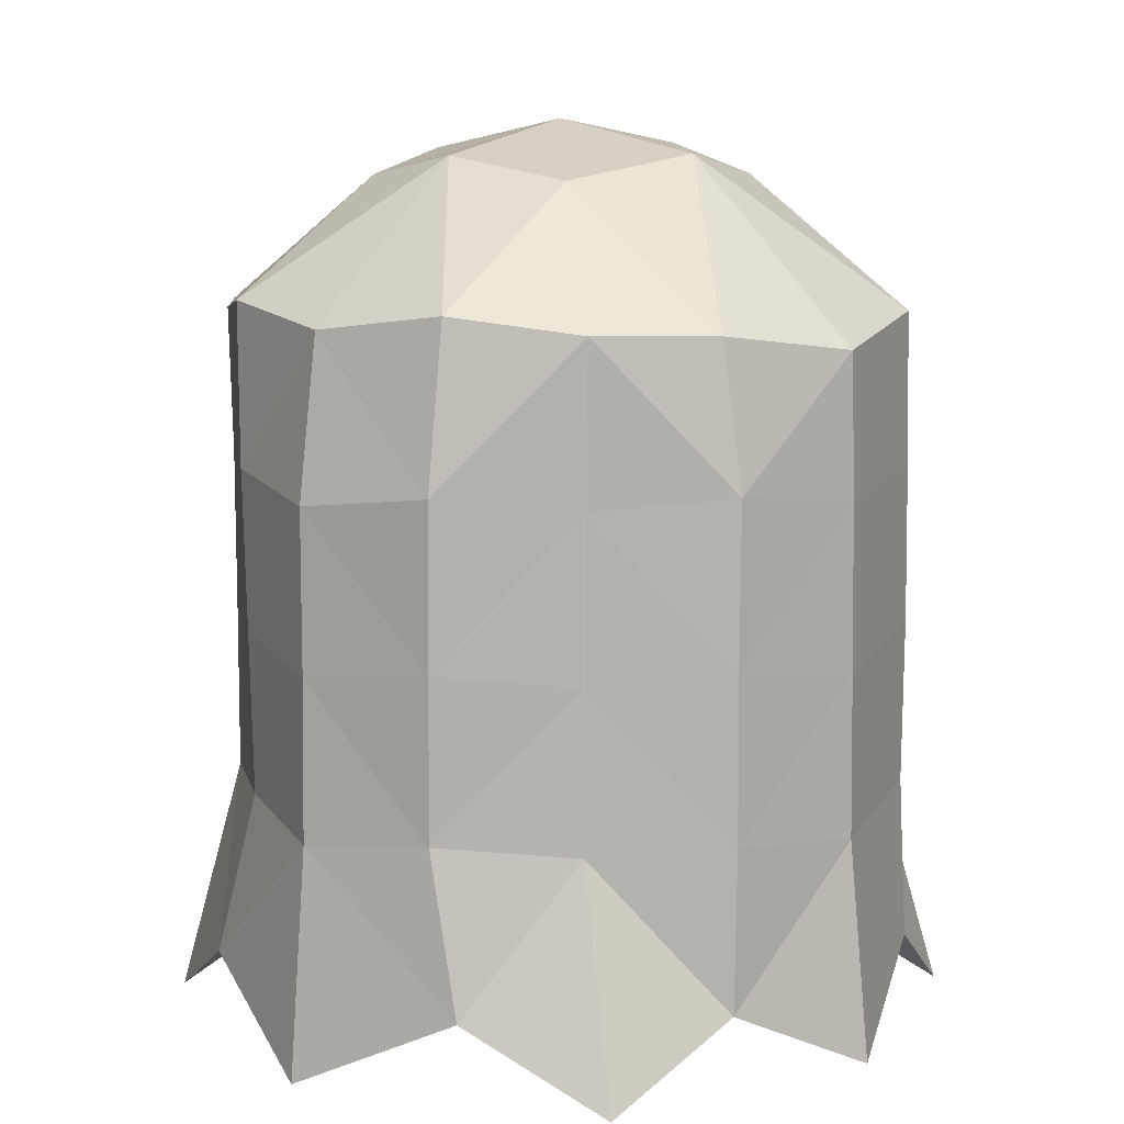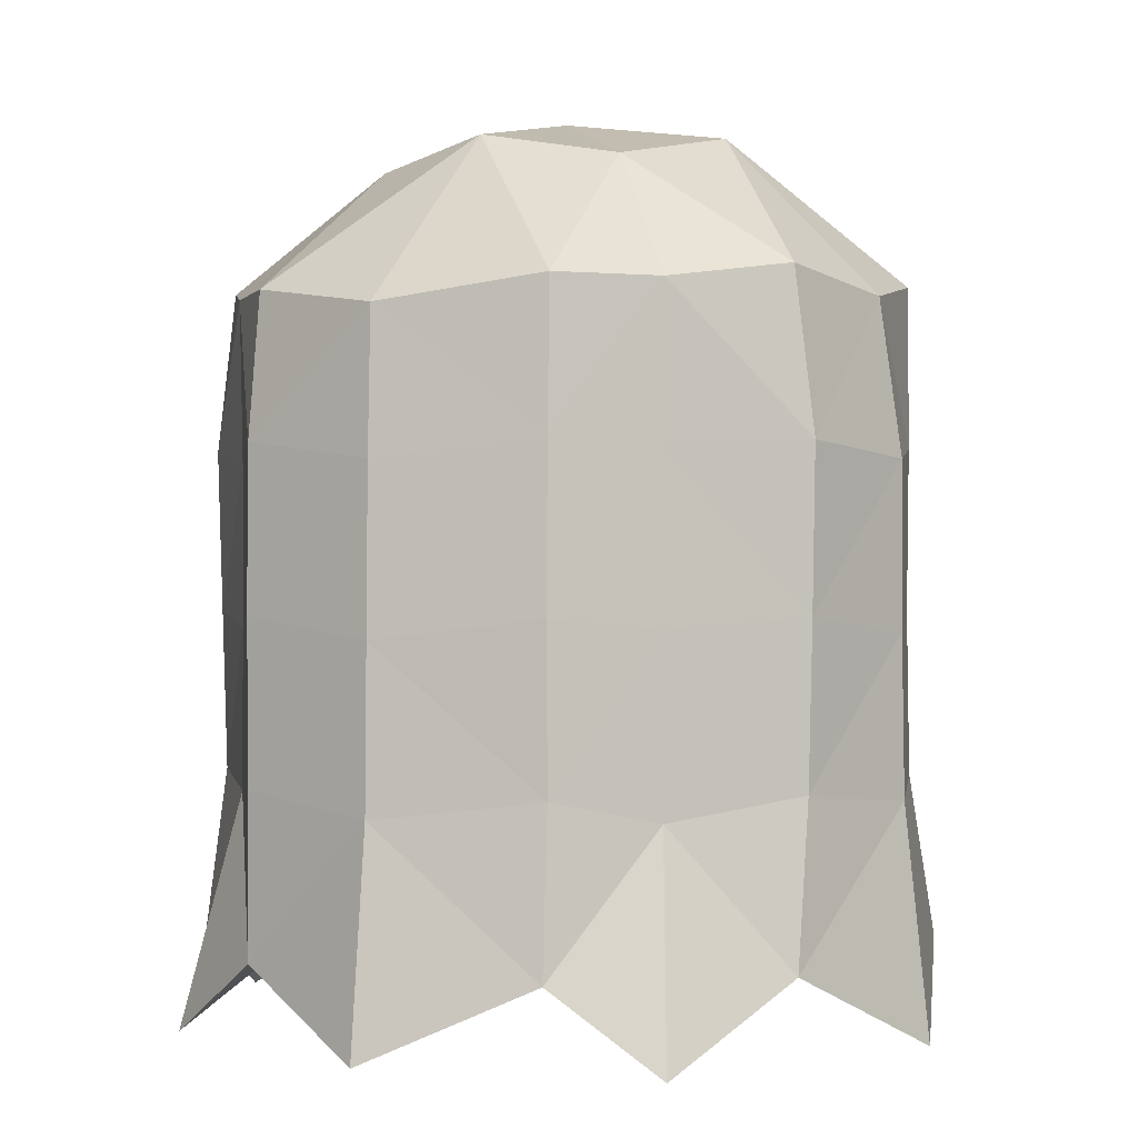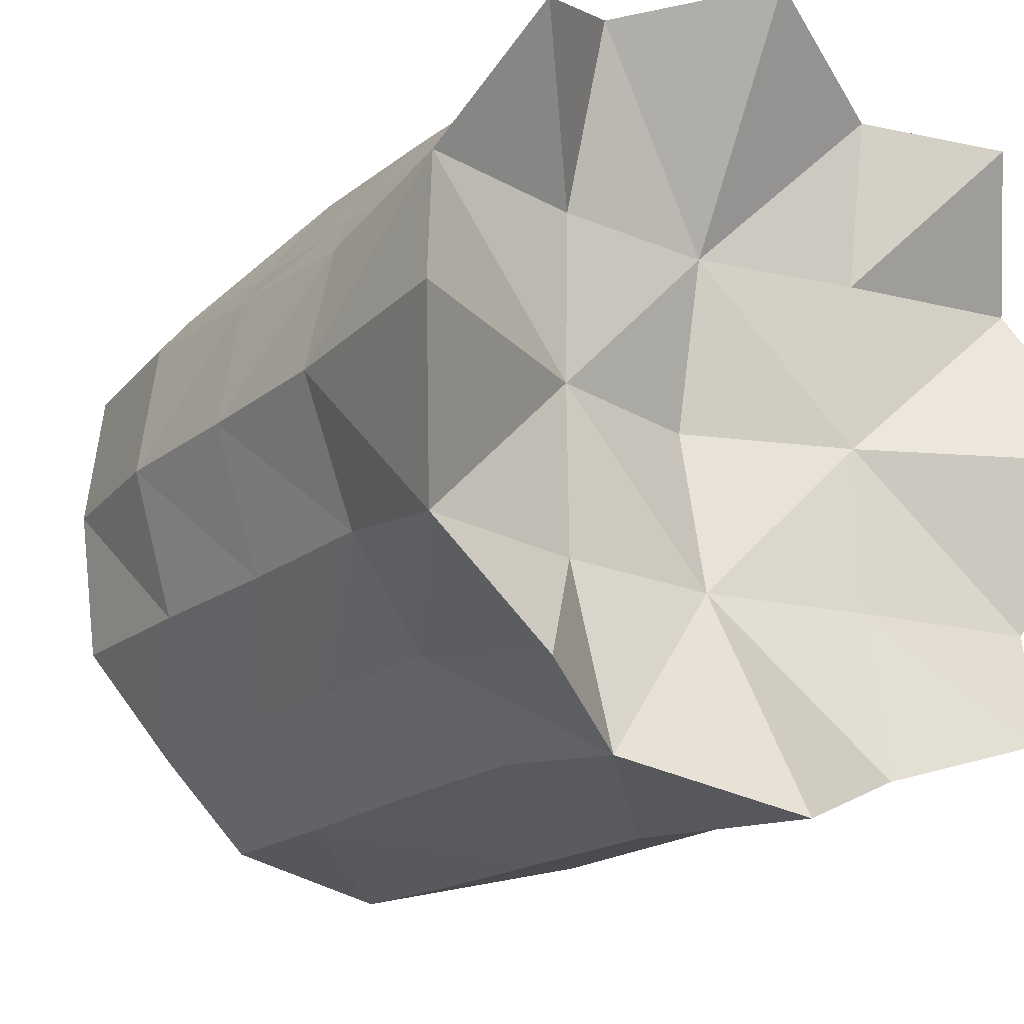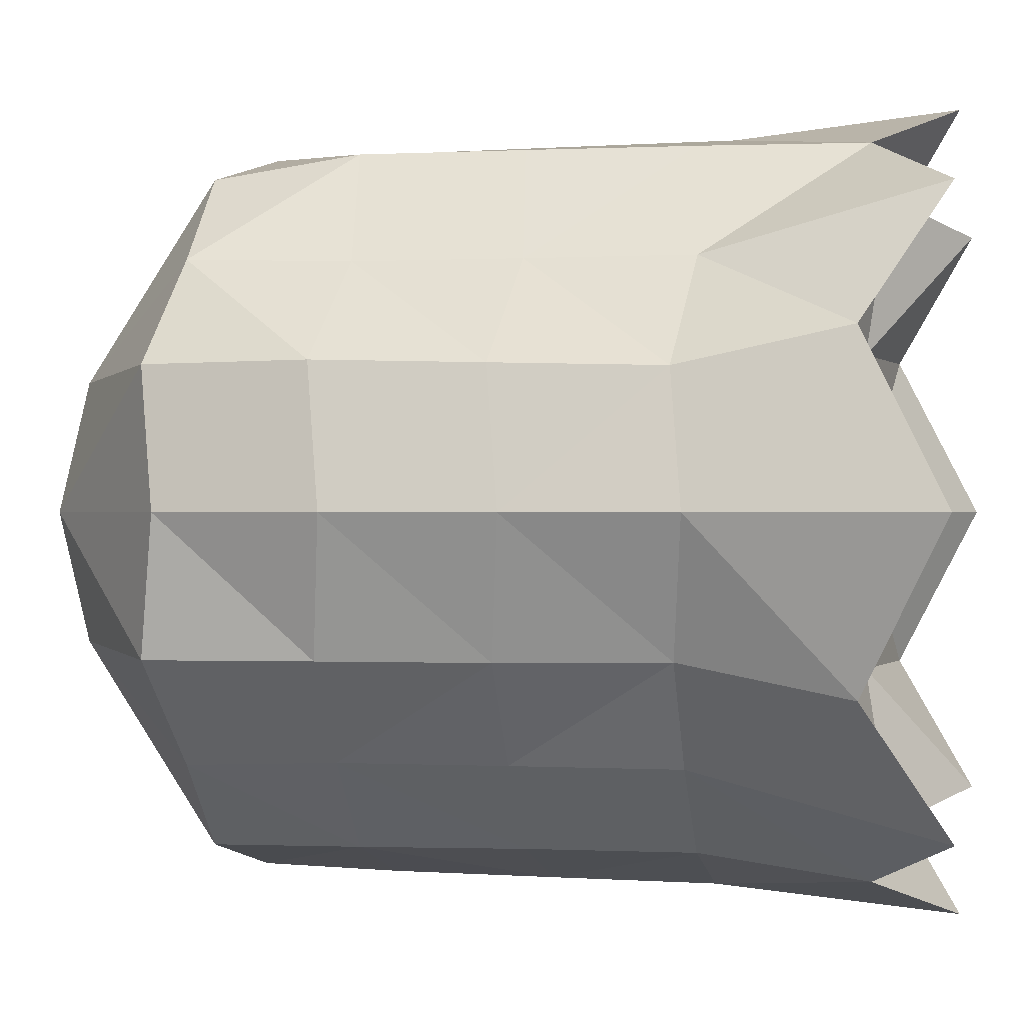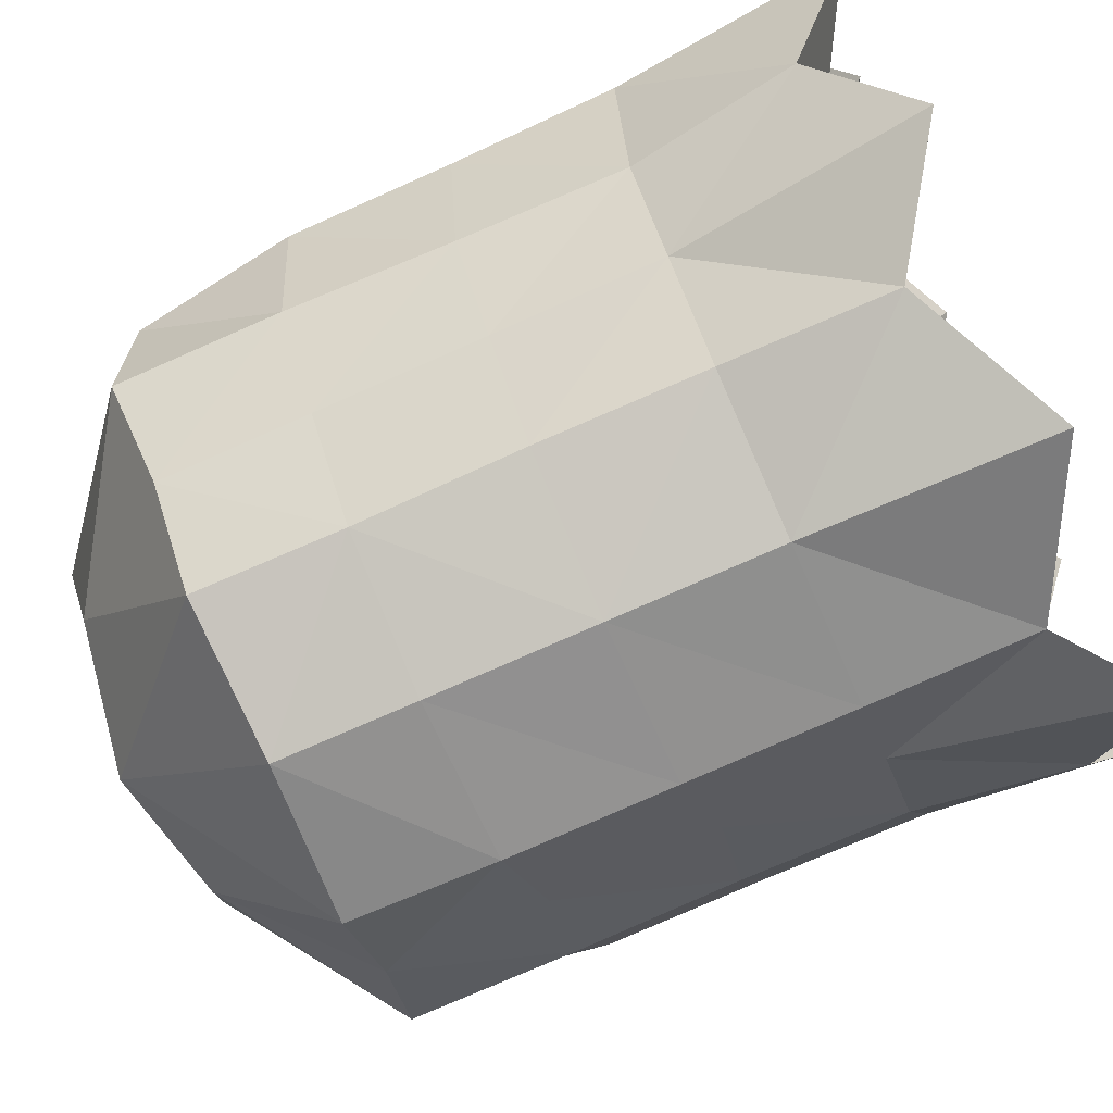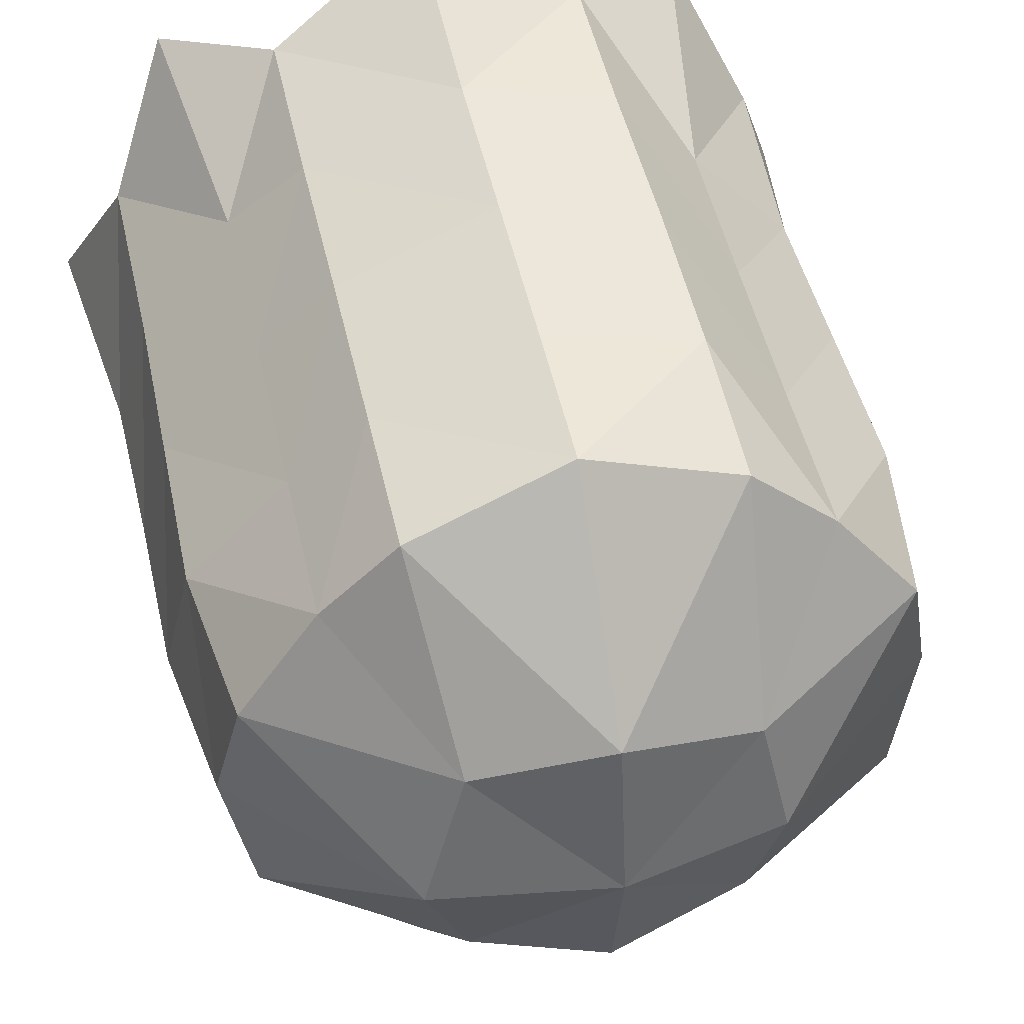
<metadata>
{"format":"obj","ext":"obj","renderer":"f3d","projection":"perspective","resolution":1024,"background":"white","views":[{"elev":10.3,"azim":-49.1,"up":"+Y"},{"elev":0.2,"azim":29.6,"up":"+Y"},{"elev":-18.4,"azim":-34.5,"up":"+Z"},{"elev":0.0,"azim":-78.9,"up":"+Z"},{"elev":-78.7,"azim":-66.2,"up":"+Z"},{"elev":50.6,"azim":167.2,"up":"+Z"}]}
</metadata>
<code>
o 立方体
v -0.8217 -1.247 0.9006
v -0.7239 0.9466 0.7292
v -0.8217 -1.247 -0.9006
v -0.7239 0.9466 -0.7292
v 0.8217 -1.247 0.9006
v 0.7239 0.9466 0.7292
v 0.8217 -1.247 -0.9006
v 0.7239 0.9466 -0.7292
v -1.2 -1.252 0
v -1.054 0.943 0
v 1.214 -1.252 0
v 1.054 0.9352 0
v -1.024 -1 0.5
v 0.9721 1 0.4145
v -0.9721 1 0.4145
v 1.024 -1 0.5
v -0.9721 1 -0.4145
v 1.024 -1 -0.5
v -1.024 -1 -0.5
v 0.9721 1 -0.4145
v 0 -1.234 -1.202
v 0 0.916 -1.103
v 0 -1.234 1.204
v 0 0.8784 1.103
v 0 1.519 0
v 0 -0.7169 0
v 0 1.421 0.5184
v 0 -0.8253 0.5
v 0 -0.8253 -0.5
v 0 1.421 -0.5184
v 0.4918 0.9502 -0.9619
v 0.4918 -1 1
v 0.5516 1.435 0
v 0.4128 1.35 0.4156
v 0.4128 1.35 -0.4156
v 0.4918 -1 -1
v 0.4918 0.9502 0.9619
v 0.4918 -0.9012 0
v 0.4918 -0.9217 0.5
v 0.4918 -0.9217 -0.5
v -0.4568 -1 -1.052
v -0.4587 0.9439 0.9898
v -0.5 -0.8633 0
v -0.5 -0.8736 0.5
v -0.5 -0.8736 -0.5
v -0.4587 0.9439 -0.9898
v -0.4568 -1 1.052
v -0.5 1.417 0
v -0.4222 1.35 0.3894
v -0.4222 1.35 -0.3894
v -0.7222 -0.04226 0.7159
v -0.7222 0.001281 -0.7159
v 0.7222 -0.03017 -0.7159
v 0.7222 -0.02982 0.7377
v 1.126 -0.0486 0
v -1.126 -0.0476 0
v -1.03 0.001281 0.4067
v 1.03 0.001281 0.4186
v 0.9743 0.001281 -0.4021
v -0.9556 0.001281 -0.4129
v 0 -0.06125 1.124
v 0 0.001281 -1.124
v 0.4918 0.001281 0.9774
v 0.4918 0.001281 -1
v -0.4568 0.001281 -0.9815
v -0.4568 0.001281 1.056
v -0.7225 0.4571 0.7158
v -0.7225 0.5006 -0.7158
v 0.7225 0.4698 -0.7158
v 0.7225 0.4758 0.732
v 1.125 0.4578 0
v -1.125 0.4481 0
v -1.039 0.5006 0.4191
v 1.039 0.5006 0.4185
v 0.9767 0.5006 -0.4107
v -0.9705 0.5006 -0.4129
v 0 0.4438 1.116
v 0 0.5006 -1.116
v 0.4918 0.5006 0.9718
v 0.4918 0.5006 -1
v -0.4525 0.5006 -0.9877
v -0.4525 0.5006 1.056
v -0.7232 -0.4994 -0.7174
v 0.7232 -0.4994 -0.7174
v 0.7232 -0.5678 0.7337
v 1.134 -0.541 0
v -1.134 -0.5443 0
v -1.022 -0.4994 0.3942
v 1.022 -0.4994 0.4258
v 0.9781 -0.4994 -0.4123
v -0.947 -0.4994 -0.4067
v 0 -0.5591 1.13
v 0 -0.4994 -1.13
v 0.4918 -0.4994 0.9718
v 0.4918 -0.4994 -1
v -0.4525 -0.4994 -0.9815
v -0.4525 -0.4994 1.056
v -0.7232 -0.5367 0.7174
f 76 4 68
f 80 8 69
f 74 6 70
f 82 2 67
f 39 5 32
f 49 2 42
f 17 48 50
f 18 38 40
f 75 12 71
f 73 10 72
f 2 73 67
f 48 15 49
f 38 16 39
f 12 74 71
f 8 75 69
f 7 40 36
f 4 50 46
f 10 76 72
f 31 30 35
f 41 29 45
f 43 28 44
f 25 34 33
f 29 43 45
f 35 25 33
f 27 37 34
f 28 47 44
f 79 24 77
f 81 22 78
f 6 79 70
f 34 6 14
f 20 33 12
f 33 14 12
f 8 35 20
f 36 29 21
f 38 28 26
f 29 38 26
f 28 32 23
f 22 80 78
f 4 81 68
f 44 1 13
f 19 43 9
f 43 13 9
f 3 45 19
f 46 30 22
f 25 49 27
f 50 25 30
f 27 42 24
f 24 82 77
f 61 97 92
f 83 65 96
f 62 95 93
f 54 94 85
f 96 62 93
f 94 61 92
f 56 91 87
f 53 90 84
f 55 89 86
f 51 88 98
f 88 56 87
f 90 55 86
f 97 51 98
f 89 54 85
f 95 53 84
f 91 52 83
f 77 66 61
f 68 65 52
f 78 64 62
f 70 63 54
f 81 62 65
f 63 77 61
f 72 60 56
f 69 59 53
f 71 58 55
f 67 57 51
f 57 72 56
f 59 71 55
f 66 67 51
f 58 70 54
f 64 69 53
f 60 68 52
f 19 83 3
f 36 84 7
f 16 85 5
f 47 98 1
f 18 86 11
f 13 87 9
f 98 13 1
f 86 16 11
f 84 18 7
f 87 19 9
f 32 92 23
f 41 93 21
f 85 32 5
f 93 36 21
f 83 41 3
f 92 47 23
f 76 17 4
f 80 31 8
f 74 14 6
f 82 42 2
f 39 16 5
f 49 15 2
f 17 10 48
f 18 11 38
f 75 20 12
f 73 15 10
f 2 15 73
f 48 10 15
f 38 11 16
f 12 14 74
f 8 20 75
f 7 18 40
f 4 17 50
f 10 17 76
f 31 22 30
f 41 21 29
f 43 26 28
f 25 27 34
f 29 26 43
f 35 30 25
f 27 24 37
f 28 23 47
f 79 37 24
f 81 46 22
f 6 37 79
f 34 37 6
f 20 35 33
f 33 34 14
f 8 31 35
f 36 40 29
f 38 39 28
f 29 40 38
f 28 39 32
f 22 31 80
f 4 46 81
f 44 47 1
f 19 45 43
f 43 44 13
f 3 41 45
f 46 50 30
f 25 48 49
f 50 48 25
f 27 49 42
f 24 42 82
f 61 66 97
f 83 52 65
f 62 64 95
f 54 63 94
f 96 65 62
f 94 63 61
f 56 60 91
f 53 59 90
f 55 58 89
f 51 57 88
f 88 57 56
f 90 59 55
f 97 66 51
f 89 58 54
f 95 64 53
f 91 60 52
f 77 82 66
f 68 81 65
f 78 80 64
f 70 79 63
f 81 78 62
f 63 79 77
f 72 76 60
f 69 75 59
f 71 74 58
f 67 73 57
f 57 73 72
f 59 75 71
f 66 82 67
f 58 74 70
f 64 80 69
f 60 76 68
f 19 91 83
f 36 95 84
f 16 89 85
f 47 97 98
f 18 90 86
f 13 88 87
f 98 88 13
f 86 89 16
f 84 90 18
f 87 91 19
f 32 94 92
f 41 96 93
f 85 94 32
f 93 95 36
f 83 96 41
f 92 97 47

</code>
